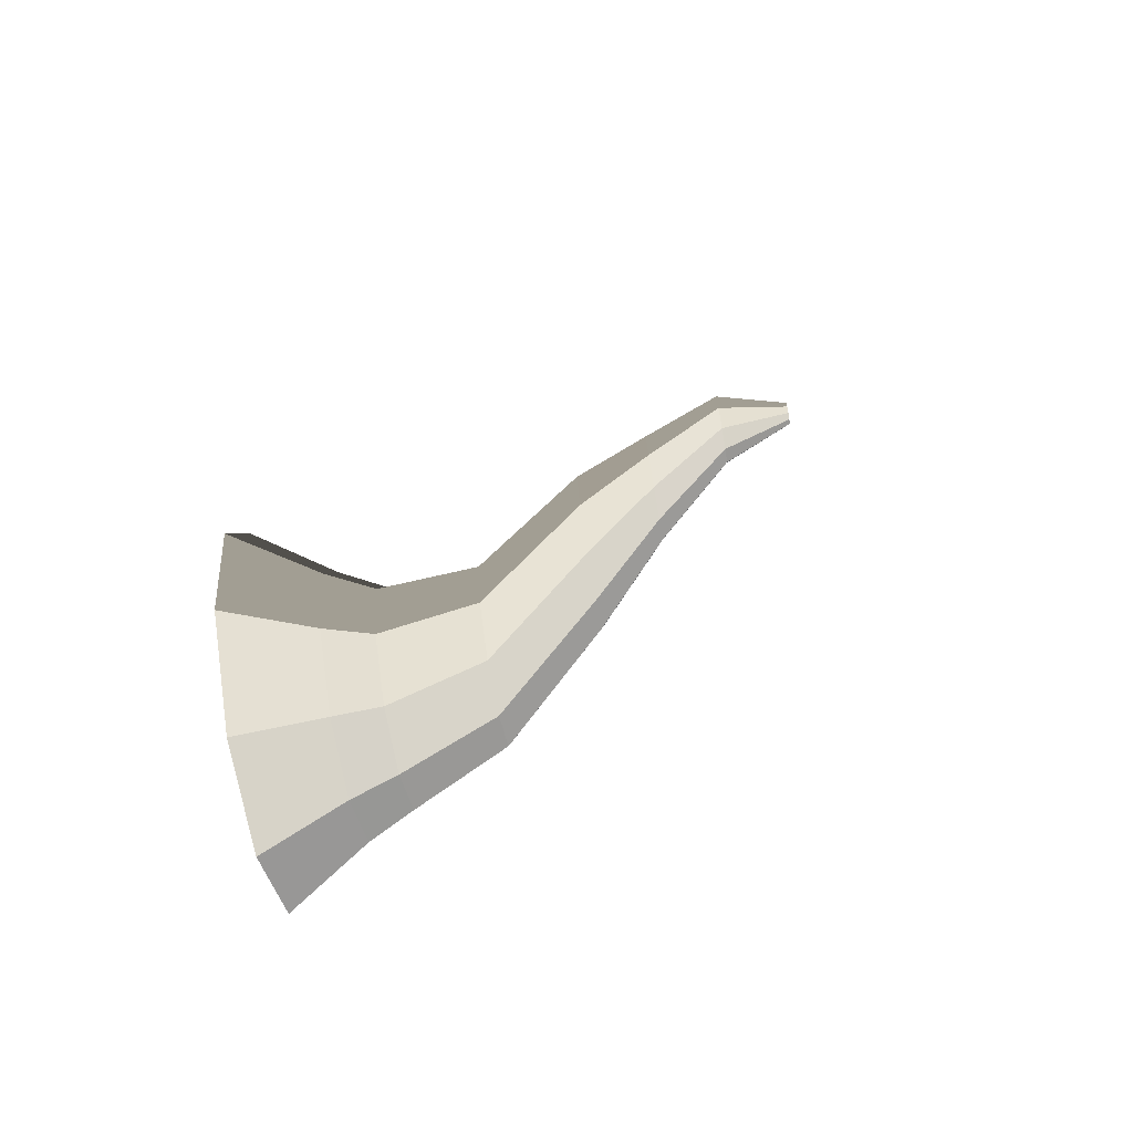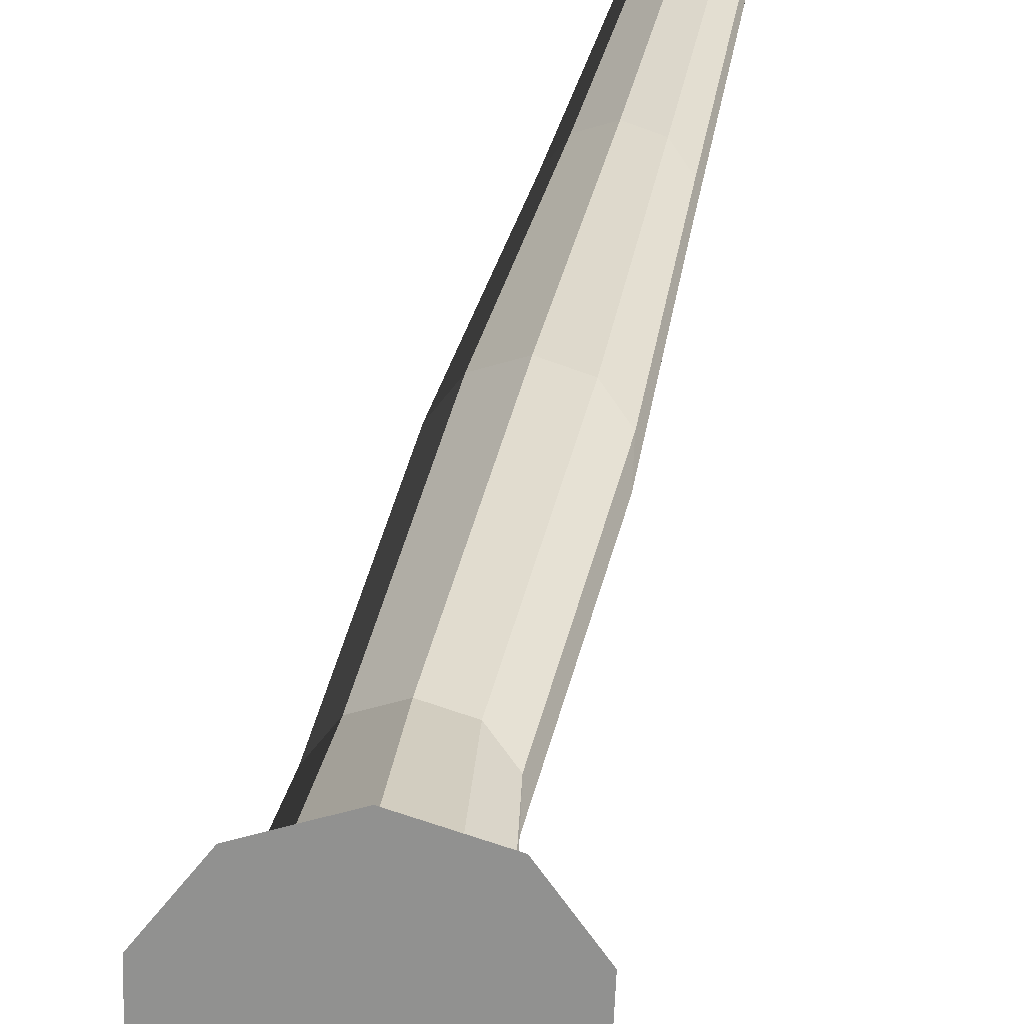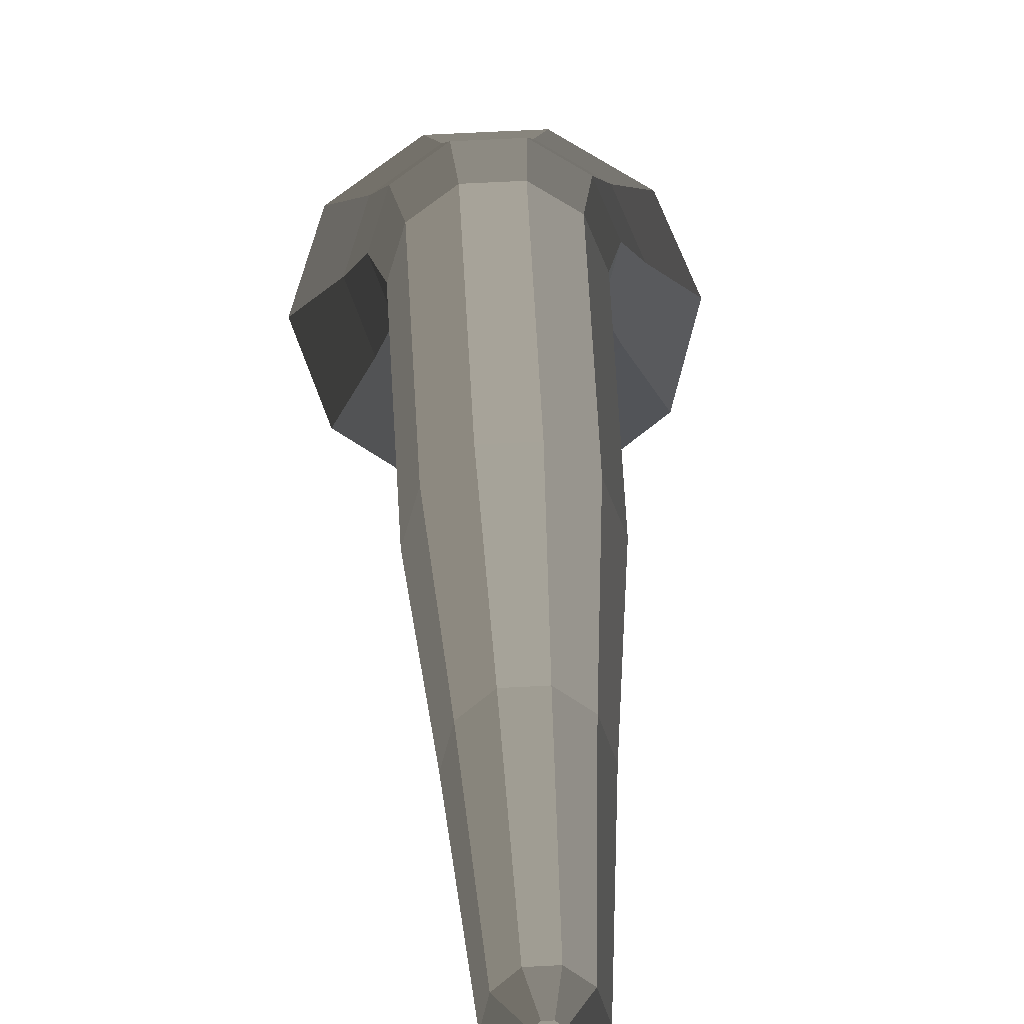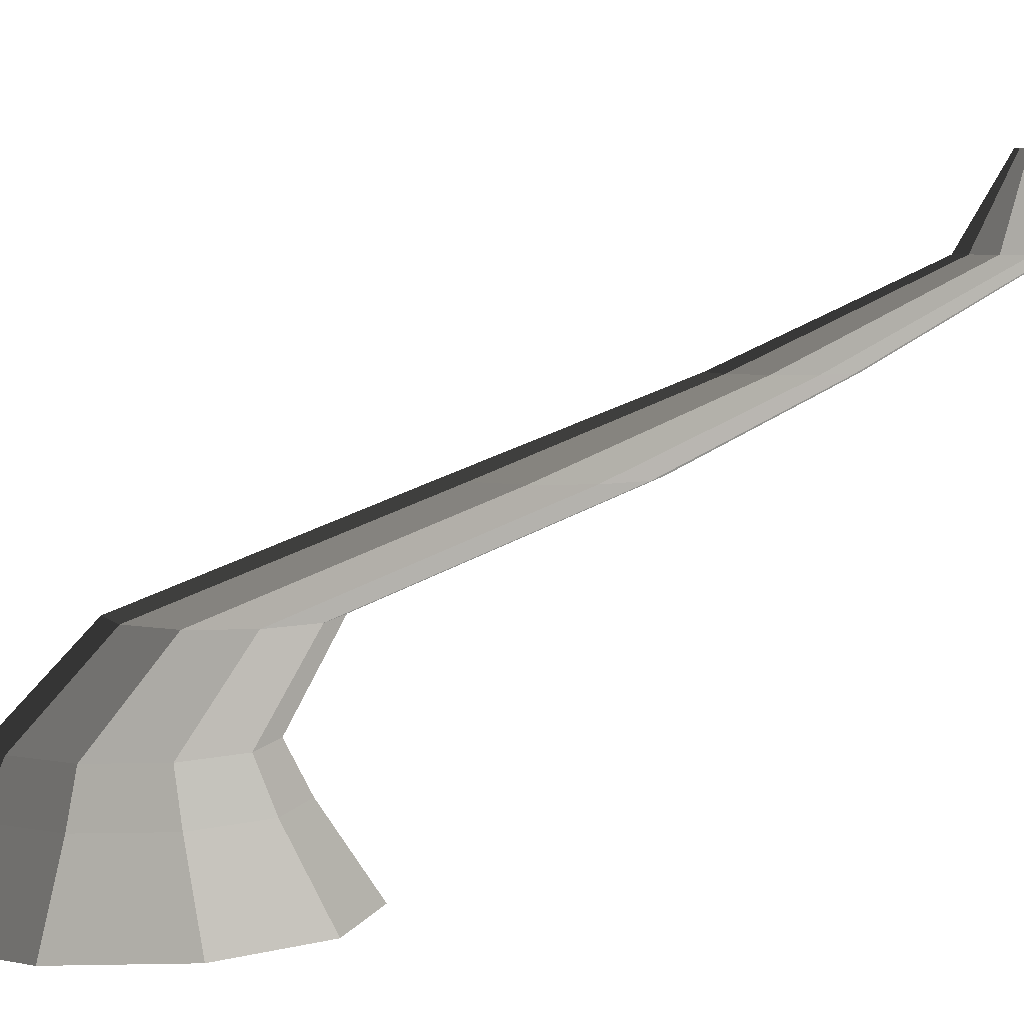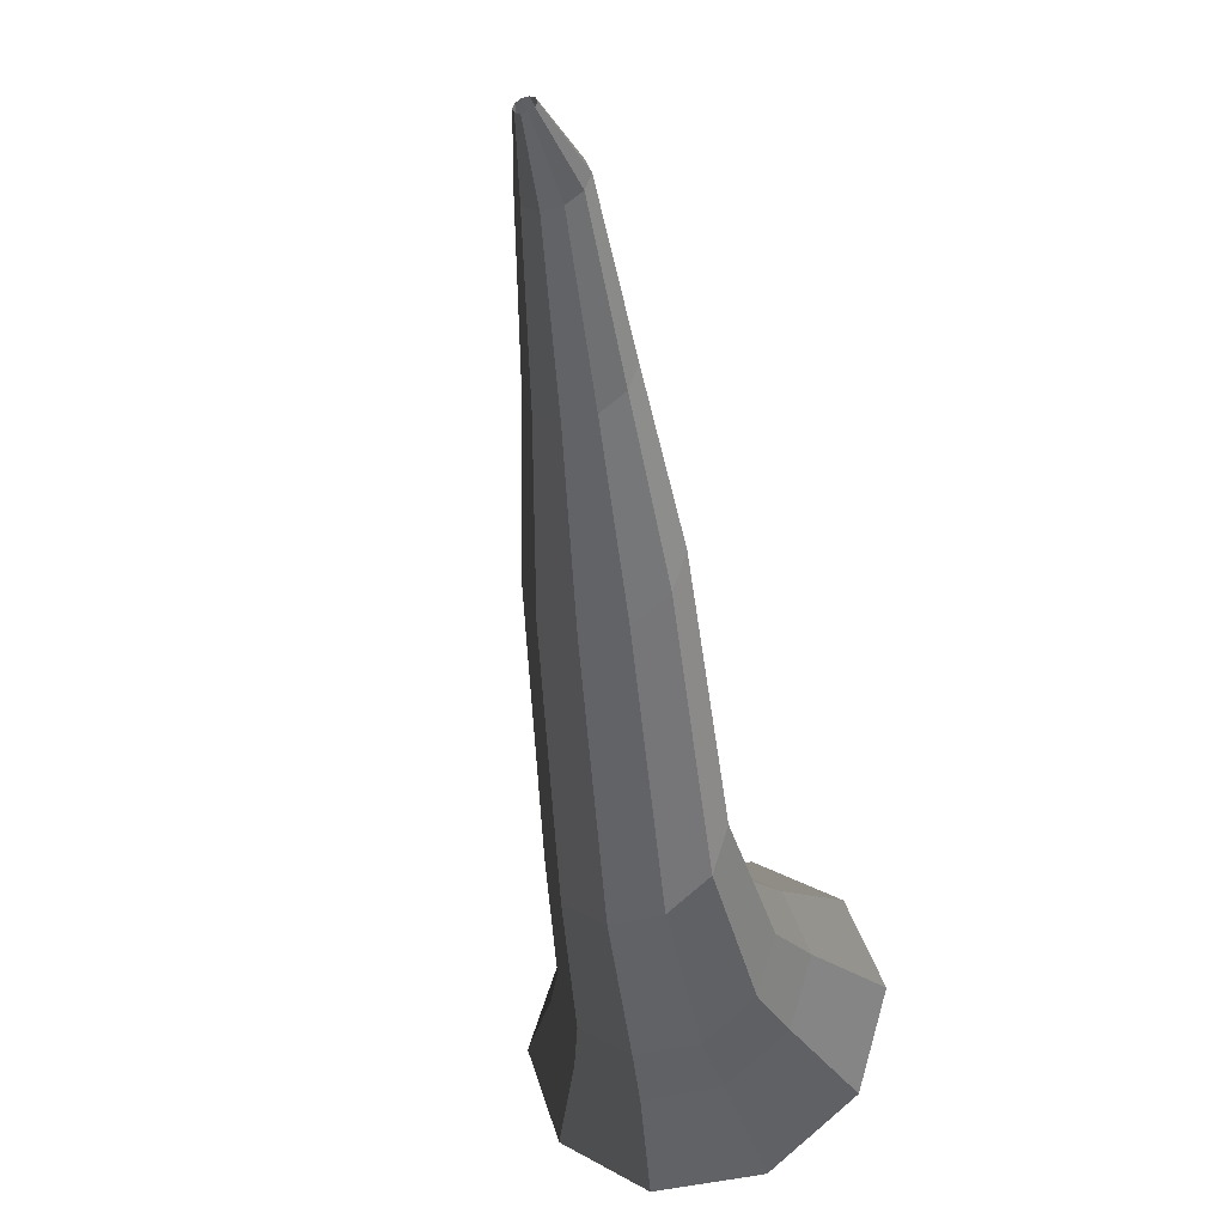
<metadata>
{"format":"obj","ext":"obj","renderer":"f3d","projection":"perspective","resolution":1024,"background":"white","views":[{"elev":-71.3,"azim":100.0,"up":"+Z"},{"elev":-65.9,"azim":-20.2,"up":"+Y"},{"elev":69.9,"azim":-2.9,"up":"+Y"},{"elev":5.1,"azim":-111.7,"up":"+Y"},{"elev":-41.0,"azim":-161.5,"up":"+Z"}]}
</metadata>
<code>
v 0.06648 -0.33 -0.5497
v 1.999e-06 -0.33 -0.3451
v 0.1741 -0.33 -0.4715
v -0.06648 -0.33 -0.5497
v -0.1741 -0.33 -0.4715
v -0.2151 -0.33 -0.3451
v -0.1741 -0.33 -0.2186
v -0.06648 -0.33 -0.1404
v 0.06648 -0.33 -0.1404
v 0.1741 -0.33 -0.2186
v 0.2151 -0.33 -0.3451
v 0.1741 -0.33 -0.4715
v 0.1237 -0.2361 -0.4349
v 0.04723 -0.2361 -0.4904
v 0.06648 -0.33 -0.5497
v 0.06648 -0.33 -0.5497
v 0.04723 -0.2361 -0.4904
v -0.04723 -0.2361 -0.4904
v -0.06648 -0.33 -0.5497
v -0.06648 -0.33 -0.5497
v -0.04723 -0.2361 -0.4904
v -0.1236 -0.2361 -0.4349
v -0.1741 -0.33 -0.4715
v -0.1741 -0.33 -0.4715
v -0.1236 -0.2361 -0.4349
v -0.1528 -0.2361 -0.3451
v -0.2151 -0.33 -0.3451
v -0.2151 -0.33 -0.3451
v -0.1528 -0.2361 -0.3451
v -0.1236 -0.2361 -0.2552
v -0.1741 -0.33 -0.2186
v -0.1741 -0.33 -0.2186
v -0.1236 -0.2361 -0.2552
v -0.04723 -0.2361 -0.1997
v -0.06648 -0.33 -0.1404
v -0.06648 -0.33 -0.1404
v -0.04723 -0.2361 -0.1997
v 0.04723 -0.2361 -0.1997
v 0.06648 -0.33 -0.1404
v 0.06648 -0.33 -0.1404
v 0.04723 -0.2361 -0.1997
v 0.1237 -0.2361 -0.2552
v 0.1741 -0.33 -0.2186
v 0.1741 -0.33 -0.2186
v 0.1237 -0.2361 -0.2552
v 0.1528 -0.2361 -0.3451
v 0.2151 -0.33 -0.3451
v 0.2151 -0.33 -0.3451
v 0.1528 -0.2361 -0.3451
v 0.1237 -0.2361 -0.4349
v 0.1741 -0.33 -0.4715
v 0.1237 -0.2361 -0.4349
v 0.1021 -0.1837 -0.4192
v 0.03898 -0.1837 -0.465
v 0.04723 -0.2361 -0.4904
v 0.04723 -0.2361 -0.4904
v 0.03898 -0.1837 -0.465
v -0.03898 -0.1837 -0.465
v -0.04723 -0.2361 -0.4904
v -0.04723 -0.2361 -0.4904
v -0.03898 -0.1837 -0.465
v -0.102 -0.1837 -0.4192
v -0.1236 -0.2361 -0.4349
v -0.1236 -0.2361 -0.4349
v -0.102 -0.1837 -0.4192
v -0.1261 -0.1837 -0.3451
v -0.1528 -0.2361 -0.3451
v -0.1528 -0.2361 -0.3451
v -0.1261 -0.1837 -0.3451
v -0.102 -0.1837 -0.2709
v -0.1236 -0.2361 -0.2552
v -0.1236 -0.2361 -0.2552
v -0.102 -0.1837 -0.2709
v -0.03898 -0.1837 -0.2251
v -0.04723 -0.2361 -0.1997
v -0.04723 -0.2361 -0.1997
v -0.03898 -0.1837 -0.2251
v 0.03898 -0.1837 -0.2251
v 0.04723 -0.2361 -0.1997
v 0.04723 -0.2361 -0.1997
v 0.03898 -0.1837 -0.2251
v 0.1021 -0.1837 -0.2709
v 0.1237 -0.2361 -0.2552
v 0.1237 -0.2361 -0.2552
v 0.1021 -0.1837 -0.2709
v 0.1261 -0.1837 -0.3451
v 0.1528 -0.2361 -0.3451
v 0.1528 -0.2361 -0.3451
v 0.1261 -0.1837 -0.3451
v 0.1021 -0.1837 -0.4192
v 0.1237 -0.2361 -0.4349
v 0.1021 -0.1837 -0.4192
v 0.08561 -0.0801 -0.3269
v 0.0327 -0.0801 -0.3653
v 0.03898 -0.1837 -0.465
v 0.03898 -0.1837 -0.465
v 0.0327 -0.0801 -0.3653
v -0.0327 -0.0801 -0.3653
v -0.03898 -0.1837 -0.465
v -0.03898 -0.1837 -0.465
v -0.0327 -0.0801 -0.3653
v -0.08561 -0.0801 -0.3269
v -0.102 -0.1837 -0.4192
v -0.102 -0.1837 -0.4192
v -0.08561 -0.0801 -0.3269
v -0.1058 -0.0801 -0.2647
v -0.1261 -0.1837 -0.3451
v -0.1261 -0.1837 -0.3451
v -0.1058 -0.0801 -0.2647
v -0.08561 -0.0801 -0.2025
v -0.102 -0.1837 -0.2709
v -0.102 -0.1837 -0.2709
v -0.08561 -0.0801 -0.2025
v -0.0327 -0.0801 -0.1641
v -0.03898 -0.1837 -0.2251
v -0.03898 -0.1837 -0.2251
v -0.0327 -0.0801 -0.1641
v 0.0327 -0.0801 -0.1641
v 0.03898 -0.1837 -0.2251
v 0.03898 -0.1837 -0.2251
v 0.0327 -0.0801 -0.1641
v 0.08561 -0.0801 -0.2025
v 0.1021 -0.1837 -0.2709
v 0.1021 -0.1837 -0.2709
v 0.08561 -0.0801 -0.2025
v 0.1058 -0.0801 -0.2647
v 0.1261 -0.1837 -0.3451
v 0.1261 -0.1837 -0.3451
v 0.1058 -0.0801 -0.2647
v 0.08561 -0.0801 -0.3269
v 0.1021 -0.1837 -0.4192
v 0.08561 -0.0801 -0.3269
v 0.08092 0.03098 -0.01516
v 0.03091 0.03098 -0.0515
v 0.0327 -0.0801 -0.3653
v 0.0327 -0.0801 -0.3653
v 0.03091 0.03098 -0.0515
v -0.03091 0.03098 -0.0515
v -0.0327 -0.0801 -0.3653
v -0.0327 -0.0801 -0.3653
v -0.03091 0.03098 -0.0515
v -0.08092 0.03098 -0.01516
v -0.08561 -0.0801 -0.3269
v -0.08561 -0.0801 -0.3269
v -0.08092 0.03098 -0.01516
v -0.1 0.03098 0.04363
v -0.1058 -0.0801 -0.2647
v -0.1058 -0.0801 -0.2647
v -0.1 0.03098 0.04363
v -0.08092 0.03098 0.1024
v -0.08561 -0.0801 -0.2025
v -0.08561 -0.0801 -0.2025
v -0.08092 0.03098 0.1024
v -0.03091 0.03098 0.1388
v -0.0327 -0.0801 -0.1641
v -0.0327 -0.0801 -0.1641
v -0.03091 0.03098 0.1388
v 0.03091 0.03098 0.1388
v 0.0327 -0.0801 -0.1641
v 0.0327 -0.0801 -0.1641
v 0.03091 0.03098 0.1388
v 0.08092 0.03098 0.1024
v 0.08561 -0.0801 -0.2025
v 0.08561 -0.0801 -0.2025
v 0.08092 0.03098 0.1024
v 0.1 0.03098 0.04363
v 0.1058 -0.0801 -0.2647
v 0.1058 -0.0801 -0.2647
v 0.1 0.03098 0.04363
v 0.08092 0.03098 -0.01516
v 0.08561 -0.0801 -0.3269
v 0.08092 0.03098 -0.01516
v 0.05958 0.1213 0.229
v 0.02276 0.1213 0.2023
v 0.03091 0.03098 -0.0515
v 0.03091 0.03098 -0.0515
v 0.02276 0.1213 0.2023
v -0.02276 0.1213 0.2023
v -0.03091 0.03098 -0.0515
v -0.03091 0.03098 -0.0515
v -0.02276 0.1213 0.2023
v -0.05958 0.1213 0.229
v -0.08092 0.03098 -0.01516
v -0.08092 0.03098 -0.01516
v -0.05958 0.1213 0.229
v -0.07364 0.1213 0.2723
v -0.1 0.03098 0.04363
v -0.1 0.03098 0.04363
v -0.07364 0.1213 0.2723
v -0.05958 0.1213 0.3156
v -0.08092 0.03098 0.1024
v -0.08092 0.03098 0.1024
v -0.05958 0.1213 0.3156
v -0.02276 0.1213 0.3424
v -0.03091 0.03098 0.1388
v -0.03091 0.03098 0.1388
v -0.02276 0.1213 0.3424
v 0.02276 0.1213 0.3424
v 0.03091 0.03098 0.1388
v 0.03091 0.03098 0.1388
v 0.02276 0.1213 0.3424
v 0.05958 0.1213 0.3156
v 0.08092 0.03098 0.1024
v 0.08092 0.03098 0.1024
v 0.05958 0.1213 0.3156
v 0.07365 0.1213 0.2723
v 0.1 0.03098 0.04363
v 0.1 0.03098 0.04363
v 0.07365 0.1213 0.2723
v 0.05958 0.1213 0.229
v 0.08092 0.03098 -0.01516
v 0.05958 0.1213 0.229
v 0.0411 0.2293 0.4769
v 0.0157 0.2293 0.4585
v 0.02276 0.1213 0.2023
v 0.02276 0.1213 0.2023
v 0.0157 0.2293 0.4585
v -0.0157 0.2293 0.4585
v -0.02276 0.1213 0.2023
v -0.02276 0.1213 0.2023
v -0.0157 0.2293 0.4585
v -0.0411 0.2293 0.4769
v -0.05958 0.1213 0.229
v -0.05958 0.1213 0.229
v -0.0411 0.2293 0.4769
v -0.0508 0.2293 0.5068
v -0.07364 0.1213 0.2723
v -0.07364 0.1213 0.2723
v -0.0508 0.2293 0.5068
v -0.0411 0.2293 0.5366
v -0.05958 0.1213 0.3156
v -0.05958 0.1213 0.3156
v -0.0411 0.2293 0.5366
v -0.0157 0.2293 0.5551
v -0.02276 0.1213 0.3424
v -0.02276 0.1213 0.3424
v -0.0157 0.2293 0.5551
v 0.0157 0.2293 0.5551
v 0.02276 0.1213 0.3424
v 0.02276 0.1213 0.3424
v 0.0157 0.2293 0.5551
v 0.0411 0.2293 0.5366
v 0.05958 0.1213 0.3156
v 0.05958 0.1213 0.3156
v 0.0411 0.2293 0.5366
v 0.0508 0.2293 0.5068
v 0.07365 0.1213 0.2723
v 0.07365 0.1213 0.2723
v 0.0508 0.2293 0.5068
v 0.0411 0.2293 0.4769
v 0.05958 0.1213 0.229
v 0.0411 0.2293 0.4769
v 0.01314 0.33 0.5247
v 0.005021 0.33 0.5188
v 0.0157 0.2293 0.4585
v 0.0157 0.2293 0.4585
v 0.005021 0.33 0.5188
v -0.005017 0.33 0.5188
v -0.0157 0.2293 0.4585
v -0.0157 0.2293 0.4585
v -0.005017 0.33 0.5188
v -0.01314 0.33 0.5247
v -0.0411 0.2293 0.4769
v -0.0411 0.2293 0.4769
v -0.01314 0.33 0.5247
v -0.01624 0.33 0.5342
v -0.0508 0.2293 0.5068
v -0.0508 0.2293 0.5068
v -0.01624 0.33 0.5342
v -0.01314 0.33 0.5438
v -0.0411 0.2293 0.5366
v -0.0411 0.2293 0.5366
v -0.01314 0.33 0.5438
v -0.005018 0.33 0.5497
v -0.0157 0.2293 0.5551
v -0.0157 0.2293 0.5551
v -0.005018 0.33 0.5497
v 0.005021 0.33 0.5497
v 0.0157 0.2293 0.5551
v 0.0157 0.2293 0.5551
v 0.005021 0.33 0.5497
v 0.01314 0.33 0.5438
v 0.0411 0.2293 0.5366
v 0.0411 0.2293 0.5366
v 0.01314 0.33 0.5438
v 0.01624 0.33 0.5342
v 0.0508 0.2293 0.5068
v 0.0508 0.2293 0.5068
v 0.01624 0.33 0.5342
v 0.01314 0.33 0.5247
v 0.0411 0.2293 0.4769
g pCylinder10_6_4258_84
f 1 3 2
f 4 1 2
f 5 4 2
f 6 5 2
f 7 6 2
f 8 7 2
f 9 8 2
f 10 9 2
f 11 10 2
f 3 11 2
f 12 14 13
f 12 15 14
f 16 18 17
f 16 19 18
f 20 22 21
f 20 23 22
f 24 26 25
f 24 27 26
f 28 30 29
f 28 31 30
f 32 34 33
f 32 35 34
f 36 38 37
f 36 39 38
f 40 42 41
f 40 43 42
f 44 46 45
f 44 47 46
f 48 50 49
f 48 51 50
f 52 54 53
f 52 55 54
f 56 58 57
f 56 59 58
f 60 62 61
f 60 63 62
f 64 66 65
f 64 67 66
f 68 70 69
f 68 71 70
f 72 74 73
f 72 75 74
f 76 78 77
f 76 79 78
f 80 82 81
f 80 83 82
f 84 86 85
f 84 87 86
f 88 90 89
f 88 91 90
f 92 94 93
f 92 95 94
f 96 98 97
f 96 99 98
f 100 102 101
f 100 103 102
f 104 106 105
f 104 107 106
f 108 110 109
f 108 111 110
f 112 114 113
f 112 115 114
f 116 118 117
f 116 119 118
f 120 122 121
f 120 123 122
f 124 126 125
f 124 127 126
f 128 130 129
f 128 131 130
f 132 134 133
f 132 135 134
f 136 138 137
f 136 139 138
f 140 142 141
f 140 143 142
f 144 146 145
f 144 147 146
f 148 150 149
f 148 151 150
f 152 154 153
f 152 155 154
f 156 158 157
f 156 159 158
f 160 162 161
f 160 163 162
f 164 166 165
f 164 167 166
f 168 170 169
f 168 171 170
f 172 174 173
f 172 175 174
f 176 178 177
f 176 179 178
f 180 182 181
f 180 183 182
f 184 186 185
f 184 187 186
f 188 190 189
f 188 191 190
f 192 194 193
f 192 195 194
f 196 198 197
f 196 199 198
f 200 202 201
f 200 203 202
f 204 206 205
f 204 207 206
f 208 210 209
f 208 211 210
f 212 214 213
f 212 215 214
f 216 218 217
f 216 219 218
f 220 222 221
f 220 223 222
f 224 226 225
f 224 227 226
f 228 230 229
f 228 231 230
f 232 234 233
f 232 235 234
f 236 238 237
f 236 239 238
f 240 242 241
f 240 243 242
f 244 246 245
f 244 247 246
f 248 250 249
f 248 251 250
f 252 254 253
f 252 255 254
f 256 258 257
f 256 259 258
f 260 262 261
f 260 263 262
f 264 266 265
f 264 267 266
f 268 270 269
f 268 271 270
f 272 274 273
f 272 275 274
f 276 278 277
f 276 279 278
f 280 282 281
f 280 283 282
f 284 286 285
f 284 287 286
f 288 290 289
f 288 291 290

</code>
